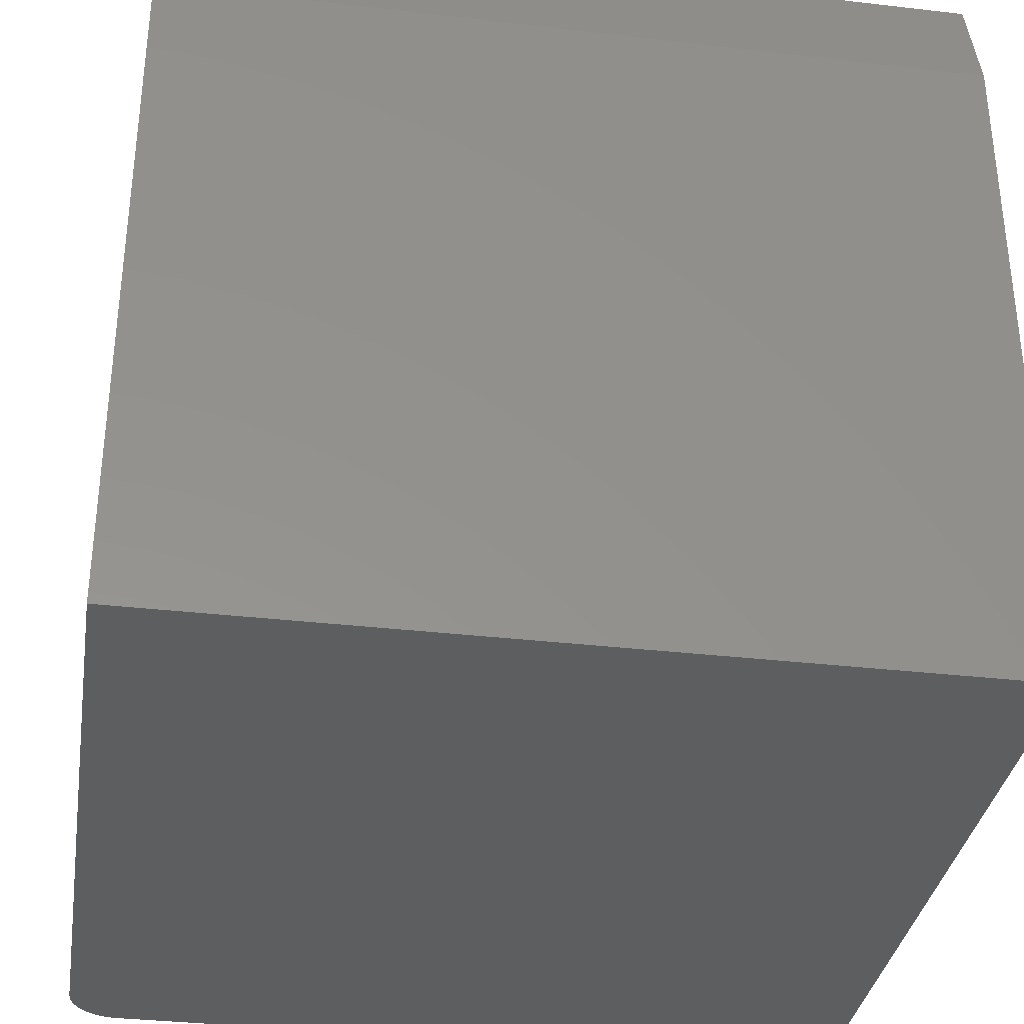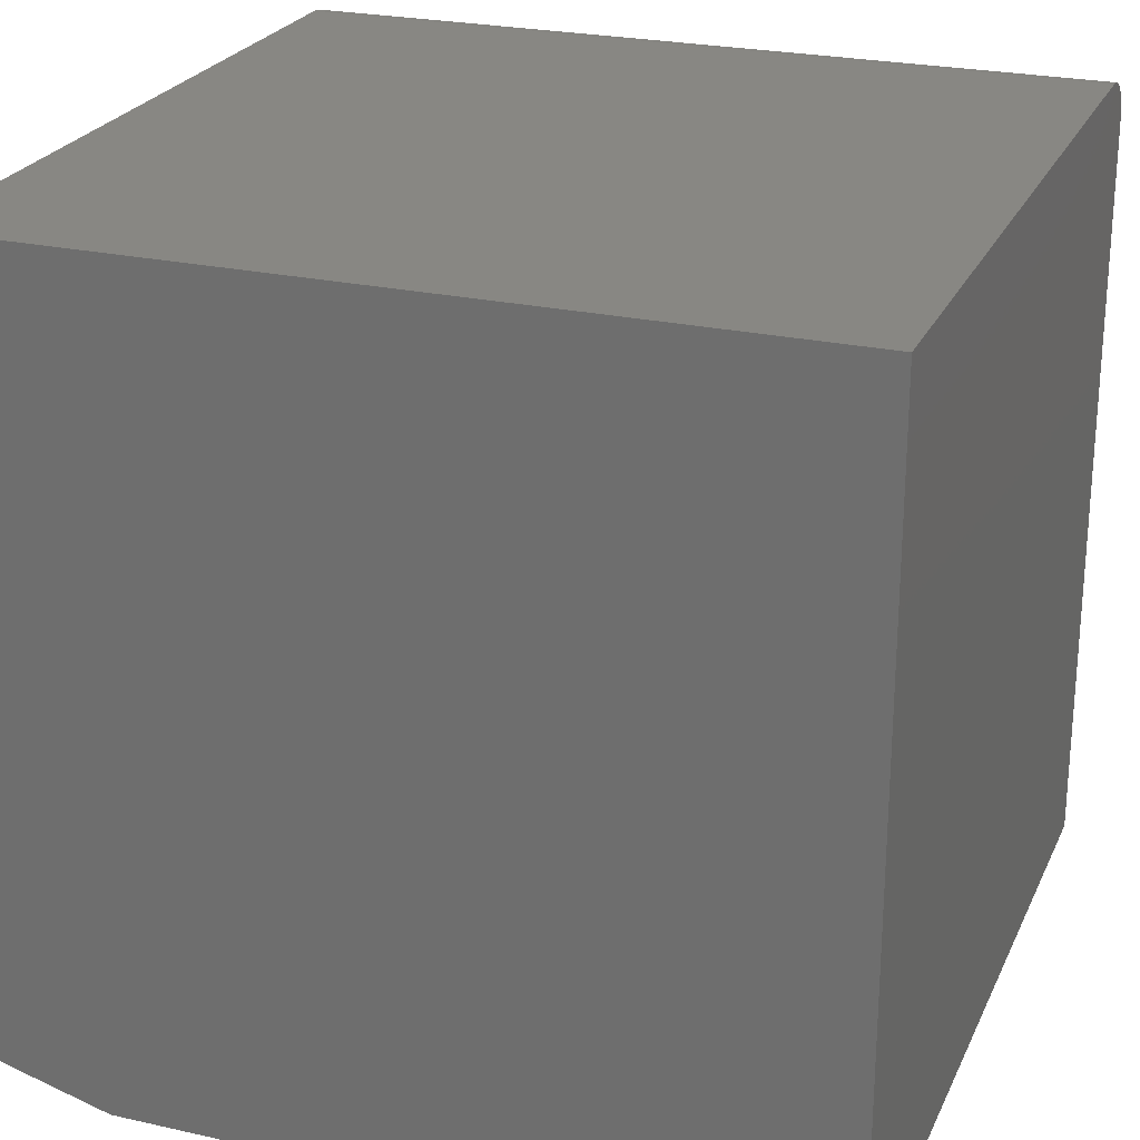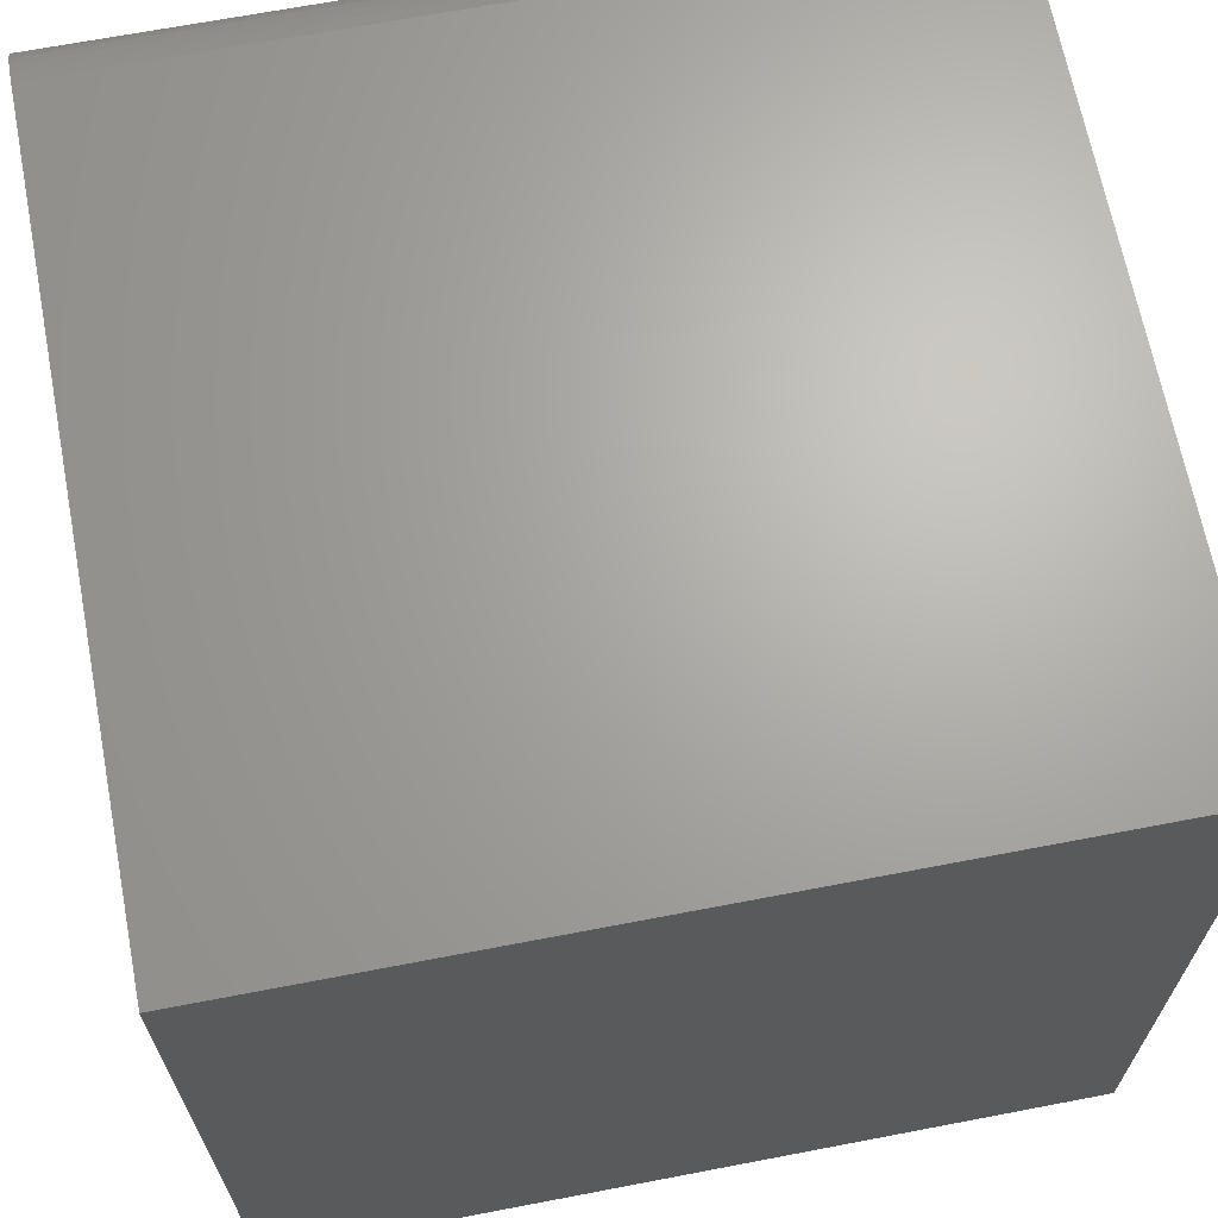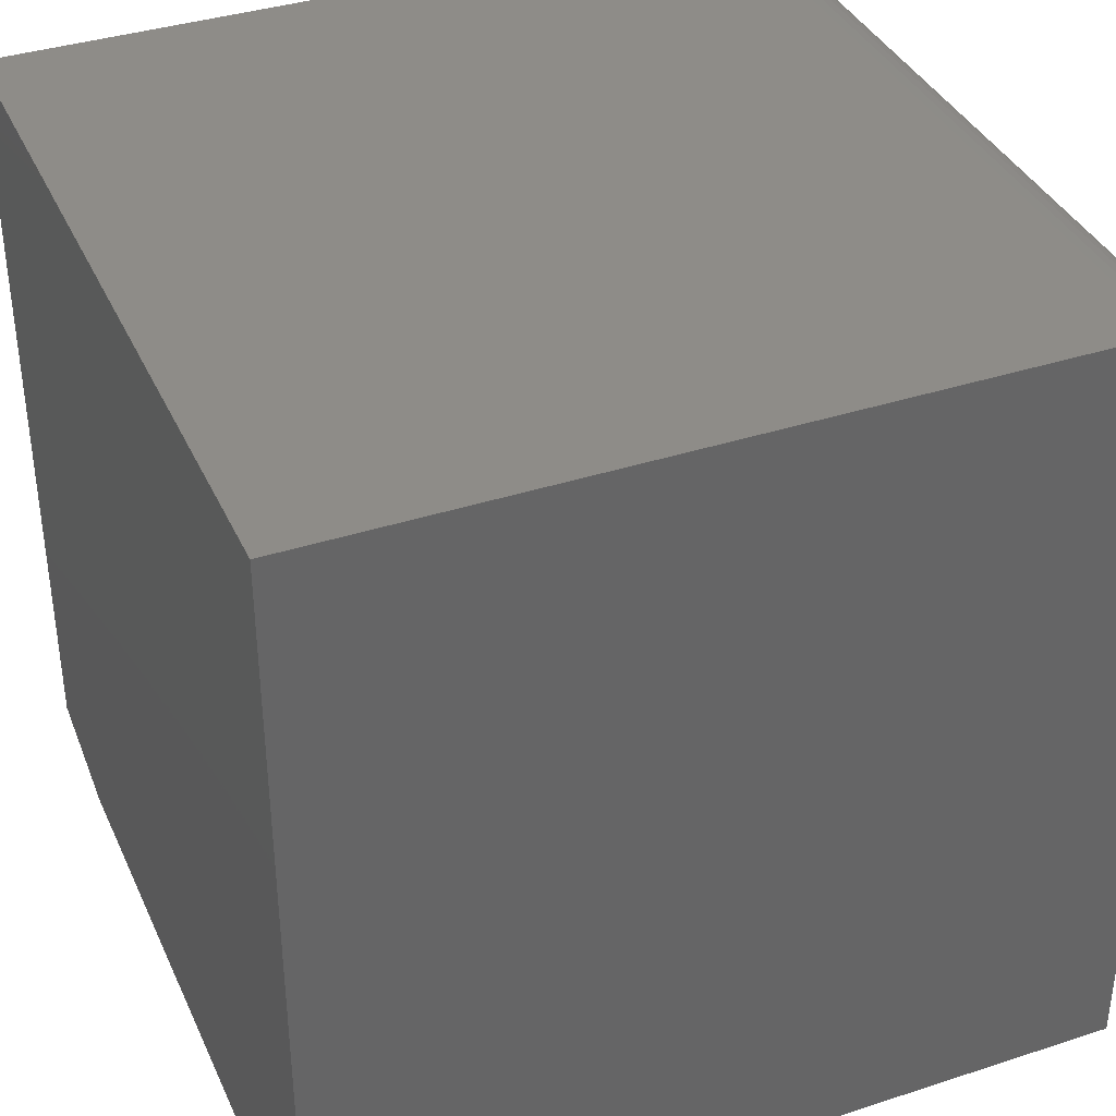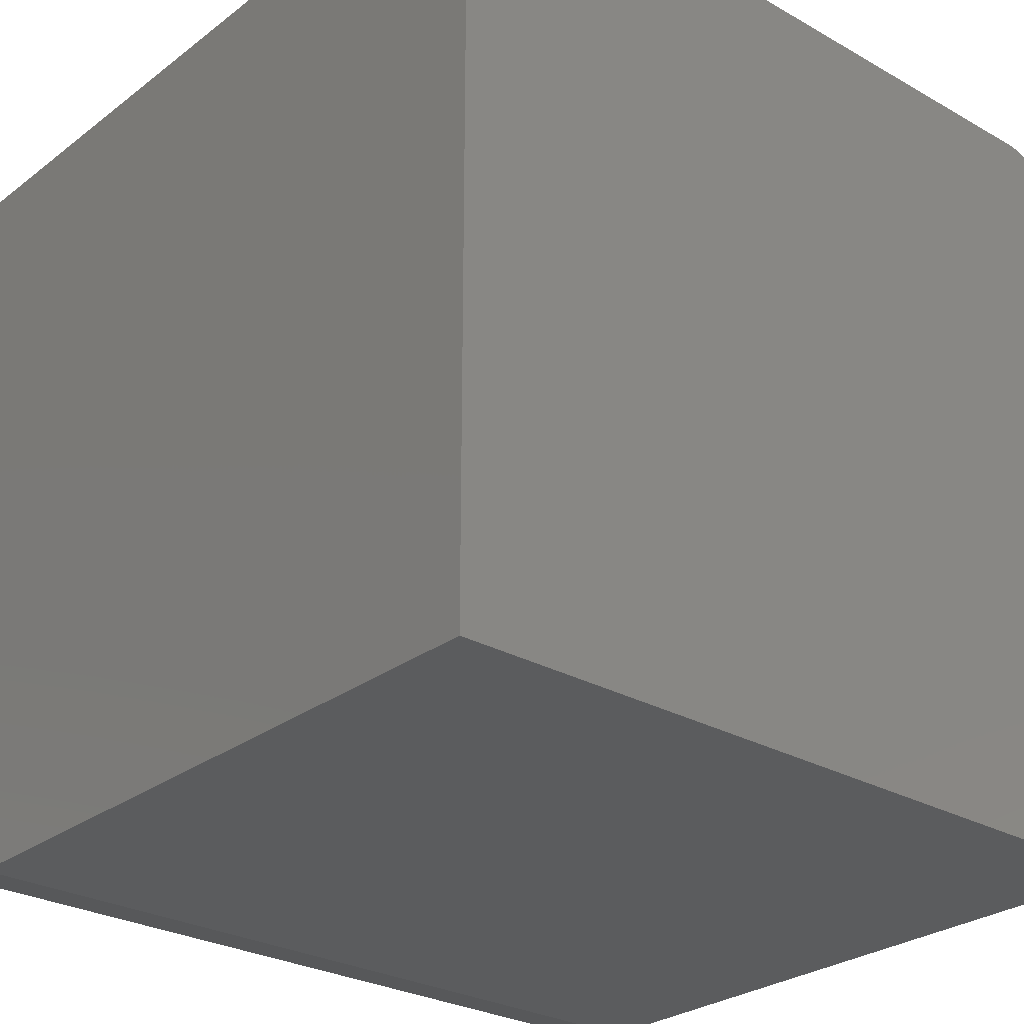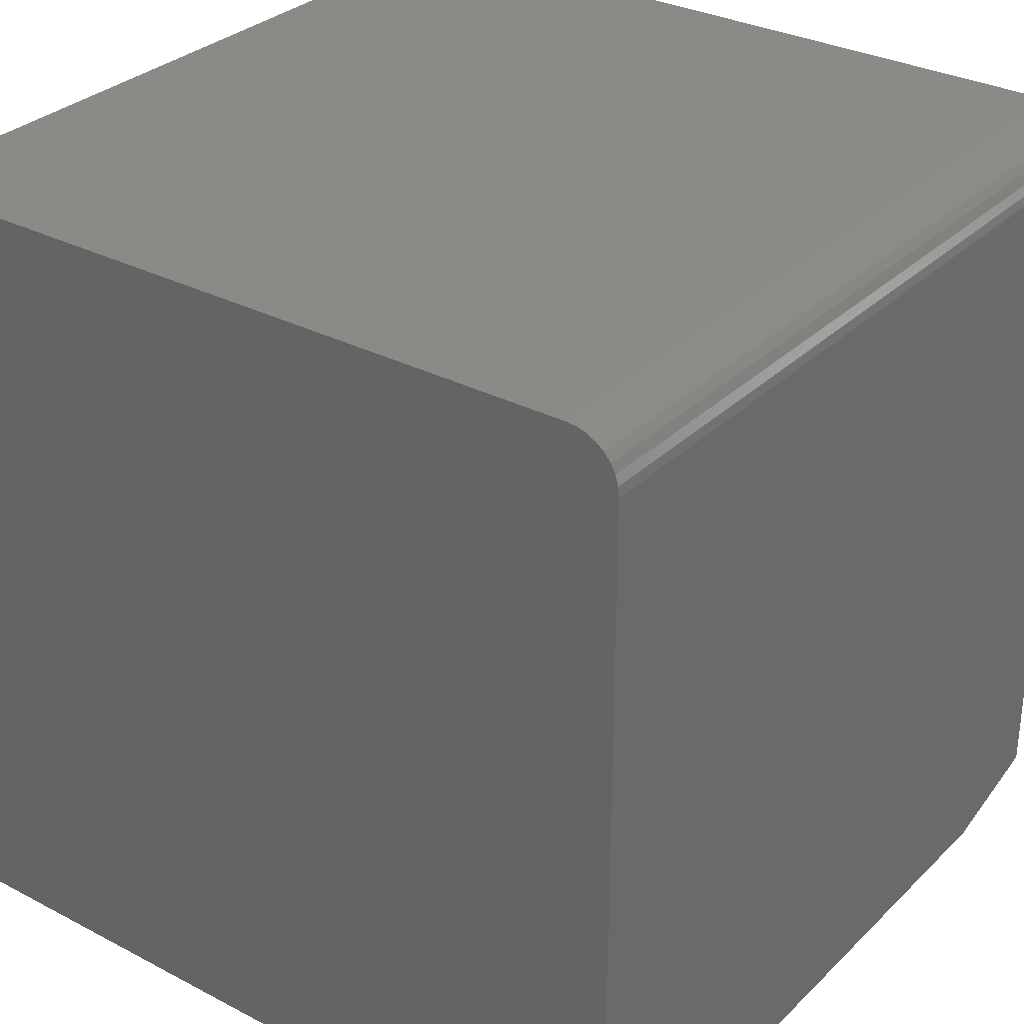
<metadata>
{"format":"stl","ext":"stl","renderer":"f3d","projection":"perspective","resolution":1024,"background":"white","views":[{"elev":-34.4,"azim":171.1,"up":"+Y"},{"elev":24.5,"azim":-69.8,"up":"+Z"},{"elev":66.8,"azim":-100.9,"up":"+Z"},{"elev":37.5,"azim":-22.6,"up":"+Z"},{"elev":-27.6,"azim":-41.0,"up":"+Z"},{"elev":31.1,"azim":36.7,"up":"+Z"}]}
</metadata>
<code>
# stl→obj: 26 verts, 48 faces
v 0.4141 0.3047 0.75
v 0.4232 0.3047 0.7491
v 0.432 0.3047 0.7464
v -0.2891 0.3047 0.75
v 0.4401 0.3047 0.7421
v 0.4472 0.3047 0.7363
v 0.453 0.3047 0.7292
v 0.4574 0.3047 0.7211
v 0.46 0.3047 0.7123
v 0.4609 0.3047 0.7031
v 0.4609 0.3047 0.03125
v -0.2891 0.3047 0.03125
v 0.4609 -0.4453 0.7031
v 0.4609 -0.4453 0
v 0.4609 0.1953 0
v -0.2891 -0.4453 0
v -0.2891 0.1953 0
v -0.2891 -0.4453 0.75
v 0.4141 -0.4453 0.75
v 0.432 -0.4453 0.7464
v 0.4232 -0.4453 0.7491
v 0.46 -0.4453 0.7123
v 0.4574 -0.4453 0.7211
v 0.453 -0.4453 0.7292
v 0.4472 -0.4453 0.7363
v 0.4401 -0.4453 0.7421
f 1 2 3
f 4 1 3
f 4 3 5
f 4 5 6
f 4 6 7
f 4 7 8
f 4 8 9
f 4 9 10
f 4 10 11
f 4 11 12
f 10 13 11
f 11 13 14
f 11 14 15
f 16 17 14
f 14 17 15
f 18 4 16
f 16 4 12
f 16 12 17
f 11 15 12
f 12 15 17
f 18 19 4
f 4 19 1
f 19 20 21
f 18 16 14
f 18 14 13
f 18 13 22
f 18 22 23
f 18 23 24
f 18 24 25
f 18 25 26
f 18 26 20
f 18 20 19
f 13 10 22
f 22 10 9
f 22 9 23
f 23 9 8
f 23 8 24
f 24 8 7
f 24 7 25
f 25 7 6
f 25 6 26
f 26 6 5
f 26 5 20
f 20 5 3
f 20 3 21
f 21 3 2
f 21 2 19
f 19 2 1

</code>
